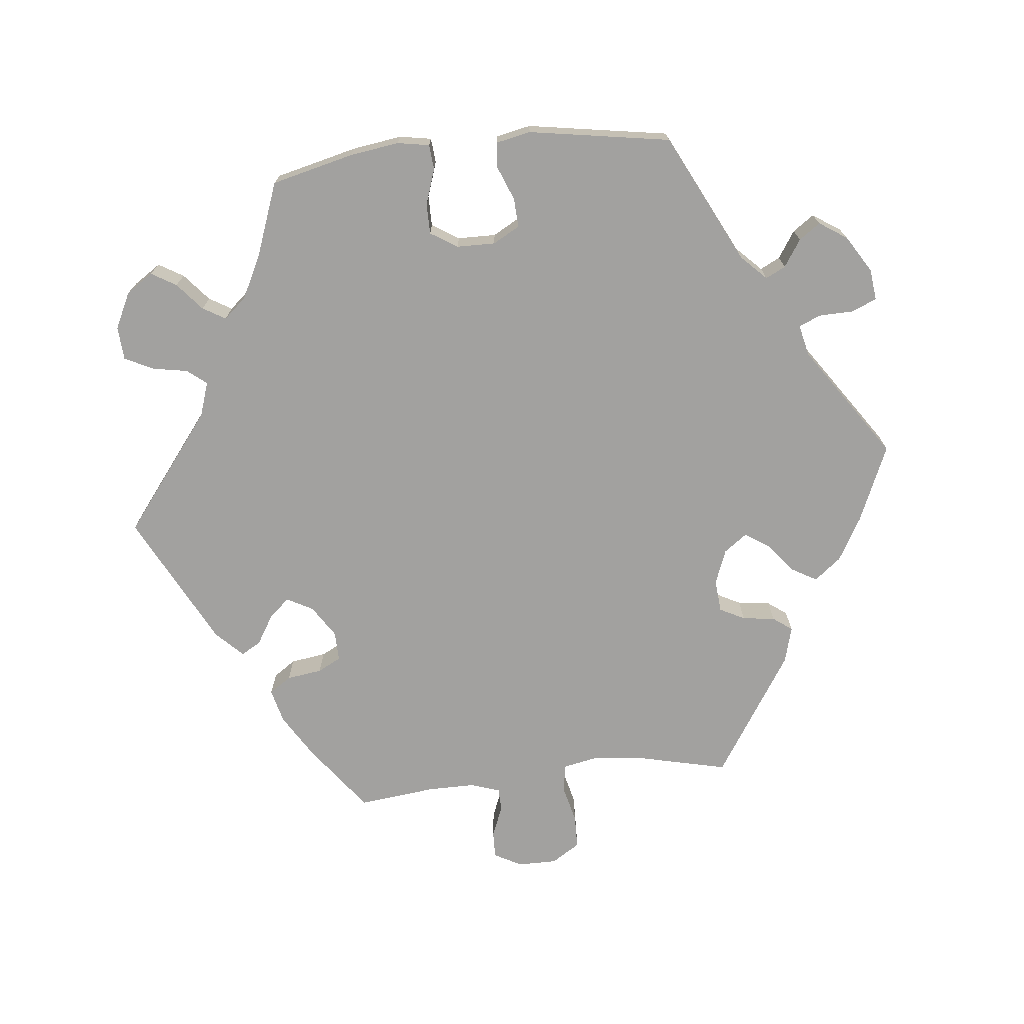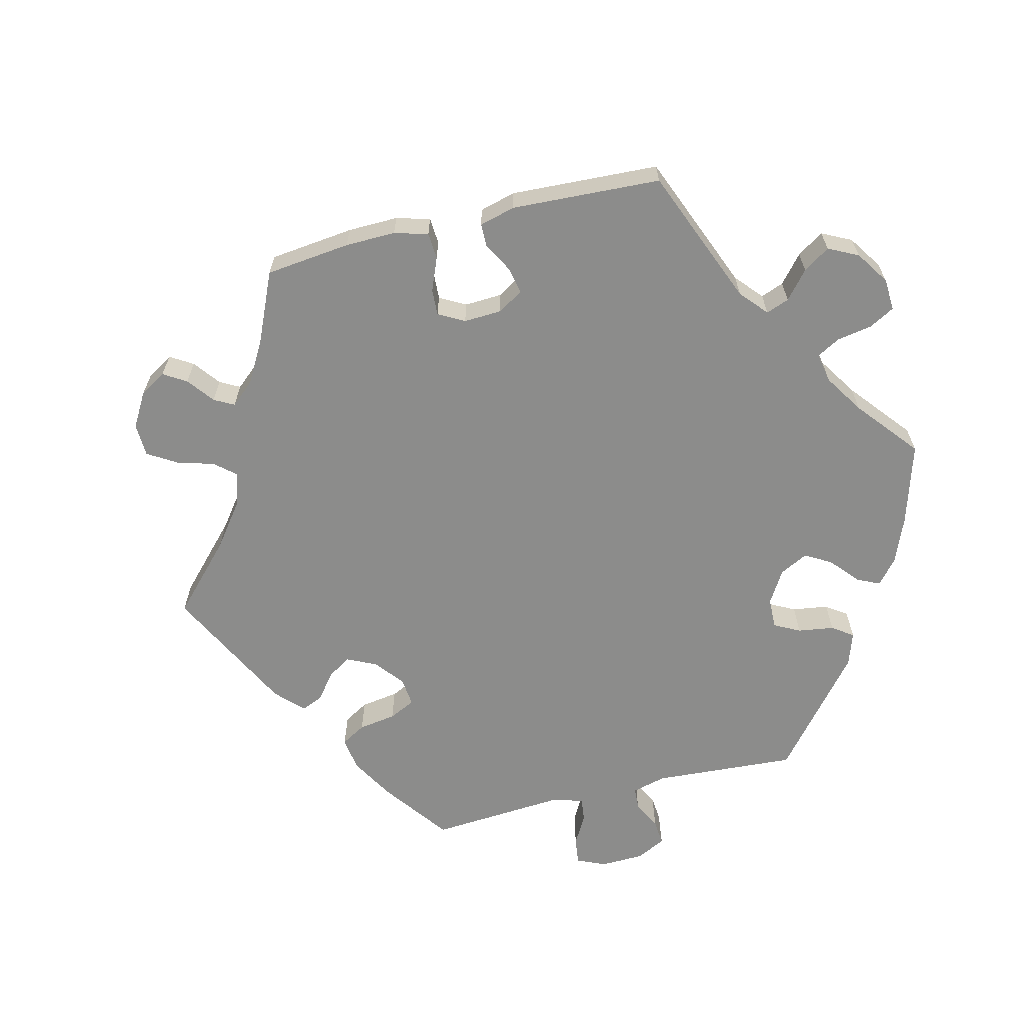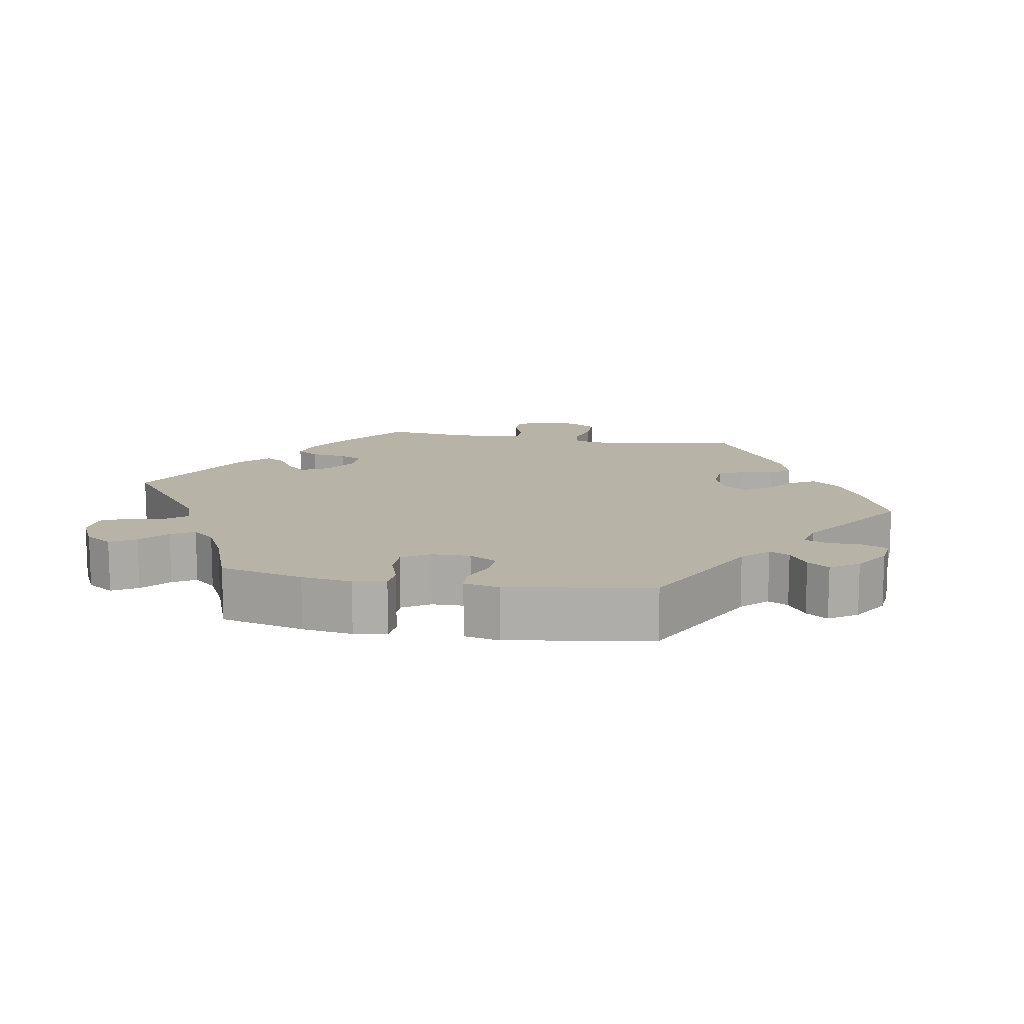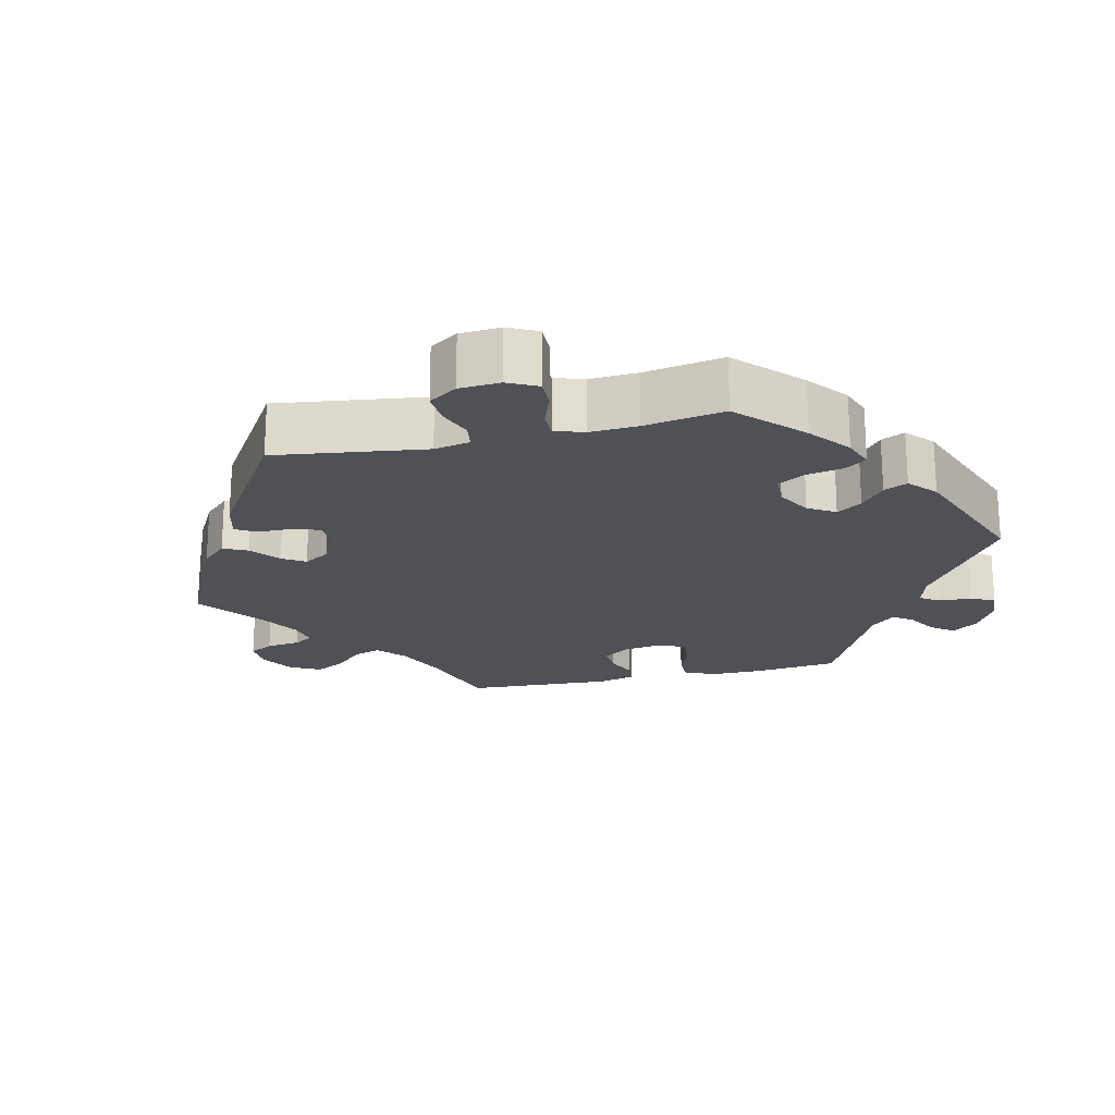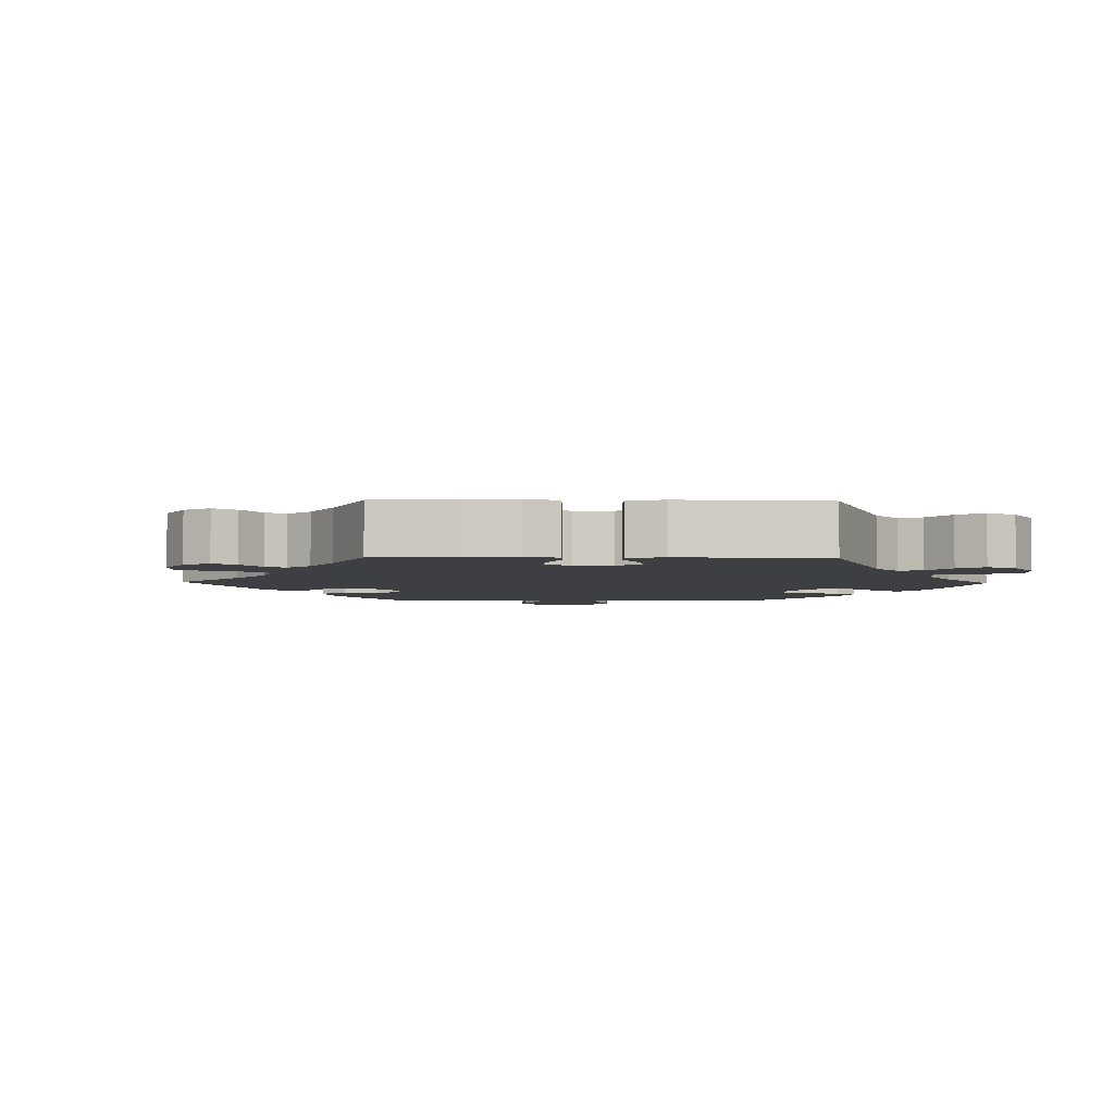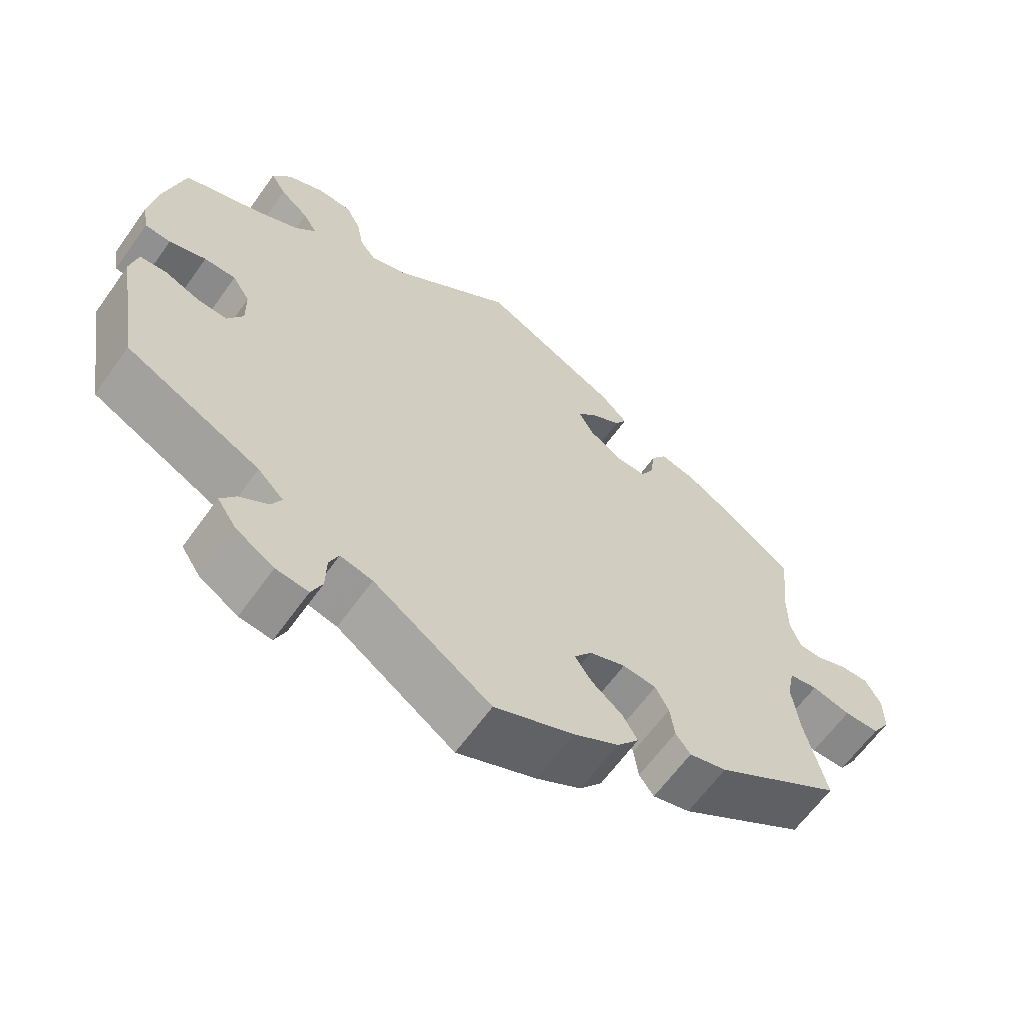
<metadata>
{"format":"obj","ext":"obj","renderer":"f3d","projection":"perspective","resolution":1024,"background":"white","views":[{"elev":-72.2,"azim":96.2,"up":"+Y"},{"elev":-64.1,"azim":-16.3,"up":"+Y"},{"elev":12.7,"azim":100.2,"up":"+Y"},{"elev":-20.4,"azim":43.3,"up":"+Y"},{"elev":-4.1,"azim":-31.5,"up":"+Y"},{"elev":-63.5,"azim":144.4,"up":"+Z"}]}
</metadata>
<code>
v -0.472 0.07 -0.165
v -0.463 0.07 -0.09
v -0.473 0.07 -0.04
v -0.512 0.07 -0.033
v -0.565 0.07 -0.046
v -0.613 0.07 -0.045
v -0.638 0.07 -0.005
v -0.638 0.07 0.05
v -0.617 0.07 0.089
v -0.579 0.07 0.088
v -0.535 0.07 0.07
v -0.503 0.07 0.071
v -0.489 0.07 0.112
v -0.489 0.07 0.178
v -0.501 0.07 0.288
v -0.404 0.07 0.36
v -0.343 0.07 0.397
v -0.295 0.07 0.409
v -0.274 0.07 0.378
v -0.267 0.07 0.328
v -0.25 0.07 0.295
v -0.208 0.07 0.296
v -0.163 0.07 0.325
v -0.143 0.07 0.362
v -0.169 0.07 0.391
v -0.21 0.07 0.416
v -0.226 0.07 0.444
v -0.189 0.07 0.481
v -0.001 0.07 0.578
v 0.165 0.07 0.449
v 0.213 0.07 0.433
v 0.235 0.07 0.46
v 0.244 0.07 0.51
v 0.264 0.07 0.55
v 0.311 0.07 0.553
v 0.362 0.07 0.528
v 0.387 0.07 0.49
v 0.366 0.07 0.455
v 0.327 0.07 0.422
v 0.308 0.07 0.39
v 0.336 0.07 0.358
v 0.395 0.07 0.328
v 0.5 0.07 0.289
v 0.528 0.07 0.173
v 0.538 0.07 0.103
v 0.53 0.07 0.058
v 0.495 0.07 0.055
v 0.445 0.07 0.072
v 0.402 0.07 0.072
v 0.378 0.07 0.034
v 0.377 0.07 -0.02
v 0.398 0.07 -0.058
v 0.439 0.07 -0.056
v 0.487 0.07 -0.037
v 0.523 0.07 -0.04
v 0.533 0.07 -0.089
v 0.5 0.07 -0.289
v 0.317 0.07 -0.38
v 0.282 0.07 -0.415
v 0.296 0.07 -0.443
v 0.334 0.07 -0.468
v 0.355 0.07 -0.498
v 0.329 0.07 -0.537
v 0.277 0.07 -0.569
v 0.233 0.07 -0.574
v 0.218 0.07 -0.539
v 0.217 0.07 -0.49
v 0.204 0.07 -0.459
v 0.16 0.07 -0.469
v 0 0.07 -0.578
v -0.108 0.07 -0.531
v -0.169 0.07 -0.496
v -0.199 0.07 -0.458
v -0.179 0.07 -0.423
v -0.137 0.07 -0.389
v -0.114 0.07 -0.355
v -0.138 0.07 -0.322
v -0.187 0.07 -0.303
v -0.233 0.07 -0.307
v -0.251 0.07 -0.342
v -0.257 0.07 -0.388
v -0.277 0.07 -0.415
v -0.328 0.07 -0.401
v -0.501 0.07 -0.289
v -0.472 0 -0.165
v -0.463 0 -0.09
v -0.473 0 -0.04
v -0.512 0 -0.033
v -0.565 0 -0.046
v -0.613 0 -0.045
v -0.638 0 -0.005
v -0.638 0 0.05
v -0.617 0 0.089
v -0.579 0 0.088
v -0.535 0 0.07
v -0.503 0 0.071
v -0.489 0 0.112
v -0.489 0 0.178
v -0.501 0 0.288
v -0.404 0 0.36
v -0.343 0 0.397
v -0.295 0 0.409
v -0.274 0 0.378
v -0.267 0 0.328
v -0.25 0 0.295
v -0.208 0 0.296
v -0.163 0 0.325
v -0.143 0 0.362
v -0.169 0 0.391
v -0.21 0 0.416
v -0.226 0 0.444
v -0.189 0 0.481
v -0.001 0 0.578
v 0.165 0 0.449
v 0.213 0 0.433
v 0.235 0 0.46
v 0.244 0 0.51
v 0.264 0 0.55
v 0.311 0 0.553
v 0.362 0 0.528
v 0.387 0 0.49
v 0.366 0 0.455
v 0.327 0 0.422
v 0.308 0 0.39
v 0.336 0 0.358
v 0.395 0 0.328
v 0.5 0 0.289
v 0.528 0 0.173
v 0.538 0 0.103
v 0.53 0 0.058
v 0.495 0 0.055
v 0.445 0 0.072
v 0.402 0 0.072
v 0.378 0 0.034
v 0.377 0 -0.02
v 0.398 0 -0.058
v 0.439 0 -0.056
v 0.487 0 -0.037
v 0.523 0 -0.04
v 0.533 0 -0.089
v 0.5 0 -0.289
v 0.317 0 -0.38
v 0.282 0 -0.415
v 0.296 0 -0.443
v 0.334 0 -0.468
v 0.355 0 -0.498
v 0.329 0 -0.537
v 0.277 0 -0.569
v 0.233 0 -0.574
v 0.218 0 -0.539
v 0.217 0 -0.49
v 0.204 0 -0.459
v 0.16 0 -0.469
v 0 0 -0.578
v -0.108 0 -0.531
v -0.169 0 -0.496
v -0.199 0 -0.458
v -0.179 0 -0.423
v -0.137 0 -0.389
v -0.114 0 -0.355
v -0.138 0 -0.322
v -0.187 0 -0.303
v -0.233 0 -0.307
v -0.251 0 -0.342
v -0.257 0 -0.388
v -0.277 0 -0.415
v -0.328 0 -0.401
v -0.501 0 -0.289
f 83 84 1
f 80 81 82 83
f 79 80 83 1
f 78 79 1 2
f 77 78 2 3
f 72 73 74 75
f 72 75 76
f 69 70 71 72
f 68 69 72 76
f 64 65 66 67
f 64 67 68
f 63 64 68
f 60 61 62 63
f 59 60 63 68
f 58 59 68 76
f 53 54 55 56
f 52 53 56 57
f 51 52 57 58
f 45 46 47 48
f 45 48 49
f 42 43 44 45
f 41 42 45 49
f 40 41 49 50
f 36 37 38 39
f 36 39 40
f 35 36 40
f 32 33 34 35
f 31 32 35 40
f 30 31 40 50
f 25 26 27 28
f 24 25 28 29
f 23 24 29 30
f 17 18 19 20
f 17 20 21
f 14 15 16 17
f 13 14 17 21
f 12 13 21 22
f 8 9 10 11
f 8 11 12
f 7 8 12
f 4 5 6 7
f 3 4 7 12
f 77 3 12 22
f 51 58 76 77
f 30 50 51 77
f 22 23 30 77
f 85 168 167
f 167 166 165 164
f 85 167 164 163
f 86 85 163 162
f 87 86 162 161
f 159 158 157 156
f 160 159 156
f 156 155 154 153
f 160 156 153 152
f 151 150 149 148
f 152 151 148
f 152 148 147
f 147 146 145 144
f 152 147 144 143
f 160 152 143 142
f 140 139 138 137
f 141 140 137 136
f 142 141 136 135
f 132 131 130 129
f 133 132 129
f 129 128 127 126
f 133 129 126 125
f 134 133 125 124
f 123 122 121 120
f 124 123 120
f 124 120 119
f 119 118 117 116
f 124 119 116 115
f 134 124 115 114
f 112 111 110 109
f 113 112 109 108
f 114 113 108 107
f 104 103 102 101
f 105 104 101
f 101 100 99 98
f 105 101 98 97
f 106 105 97 96
f 95 94 93 92
f 96 95 92
f 96 92 91
f 91 90 89 88
f 96 91 88 87
f 106 96 87 161
f 161 160 142 135
f 161 135 134 114
f 161 114 107 106
f 1 85 86 2
f 2 86 87 3
f 3 87 88 4
f 4 88 89 5
f 5 89 90 6
f 6 90 91 7
f 7 91 92 8
f 8 92 93 9
f 9 93 94 10
f 10 94 95 11
f 11 95 96 12
f 12 96 97 13
f 13 97 98 14
f 14 98 99 15
f 15 99 100 16
f 16 100 101 17
f 17 101 102 18
f 18 102 103 19
f 19 103 104 20
f 20 104 105 21
f 21 105 106 22
f 22 106 107 23
f 23 107 108 24
f 24 108 109 25
f 25 109 110 26
f 26 110 111 27
f 27 111 112 28
f 28 112 113 29
f 29 113 114 30
f 30 114 115 31
f 31 115 116 32
f 32 116 117 33
f 33 117 118 34
f 34 118 119 35
f 35 119 120 36
f 36 120 121 37
f 37 121 122 38
f 38 122 123 39
f 39 123 124 40
f 40 124 125 41
f 41 125 126 42
f 42 126 127 43
f 43 127 128 44
f 44 128 129 45
f 45 129 130 46
f 46 130 131 47
f 47 131 132 48
f 48 132 133 49
f 49 133 134 50
f 50 134 135 51
f 51 135 136 52
f 52 136 137 53
f 53 137 138 54
f 54 138 139 55
f 55 139 140 56
f 56 140 141 57
f 57 141 142 58
f 58 142 143 59
f 59 143 144 60
f 60 144 145 61
f 61 145 146 62
f 62 146 147 63
f 63 147 148 64
f 64 148 149 65
f 65 149 150 66
f 66 150 151 67
f 67 151 152 68
f 68 152 153 69
f 69 153 154 70
f 70 154 155 71
f 71 155 156 72
f 72 156 157 73
f 73 157 158 74
f 74 158 159 75
f 75 159 160 76
f 76 160 161 77
f 77 161 162 78
f 78 162 163 79
f 79 163 164 80
f 80 164 165 81
f 81 165 166 82
f 82 166 167 83
f 83 167 168 84
f 84 168 85 1

</code>
